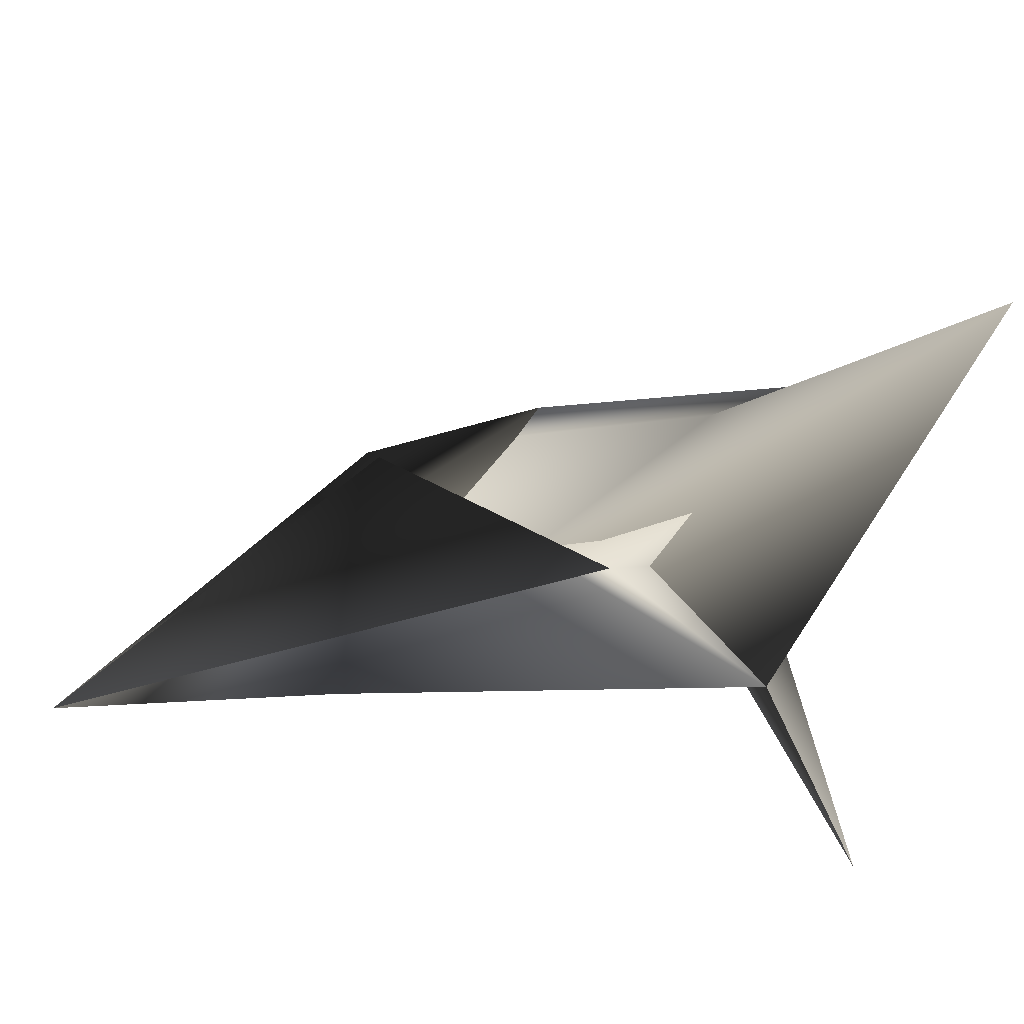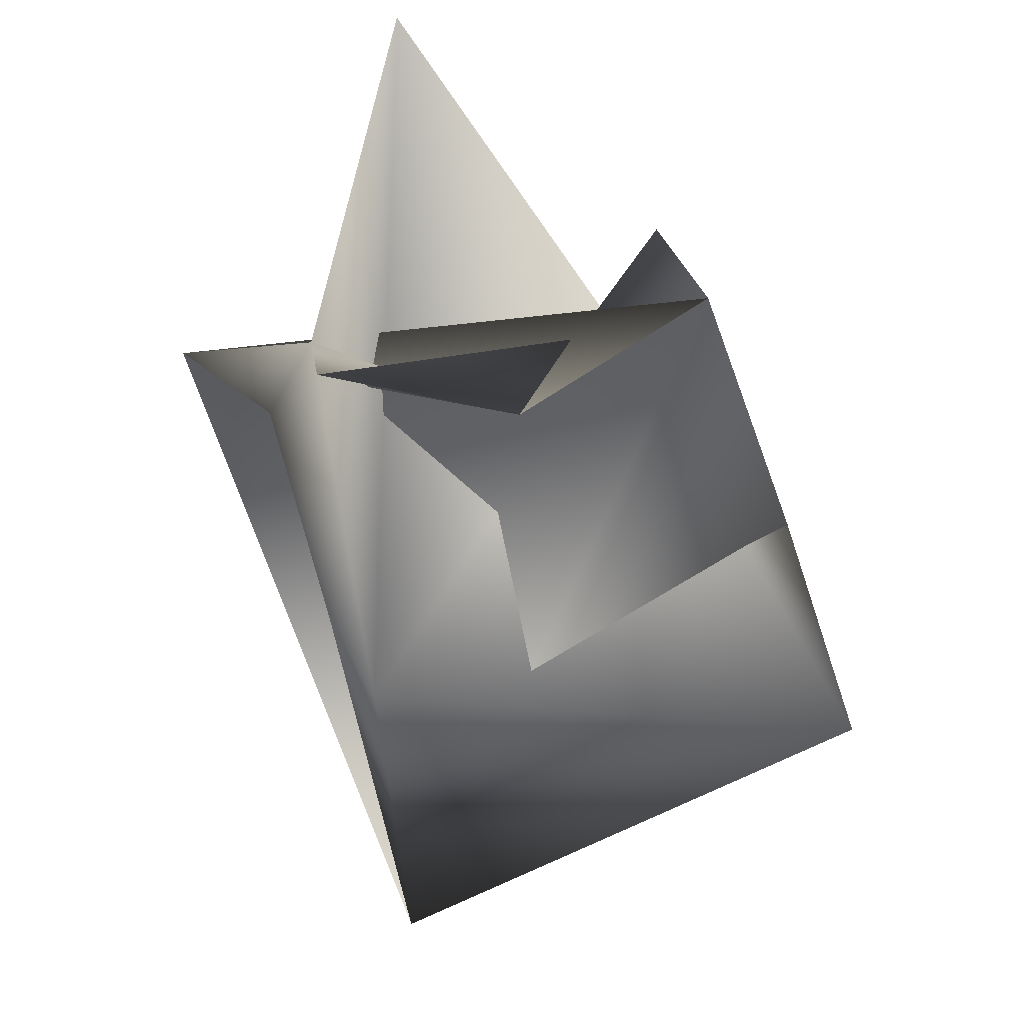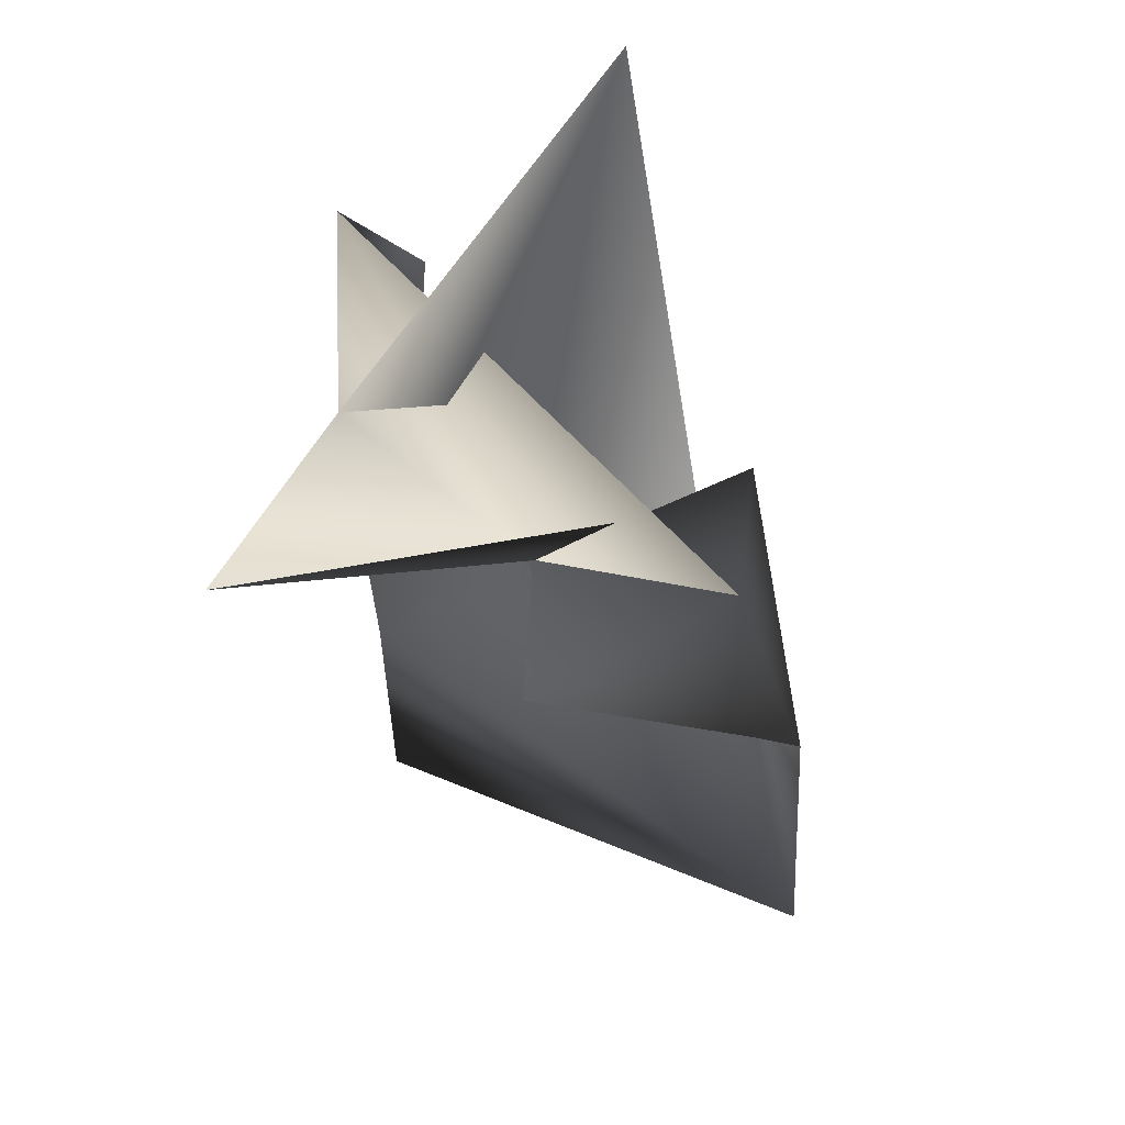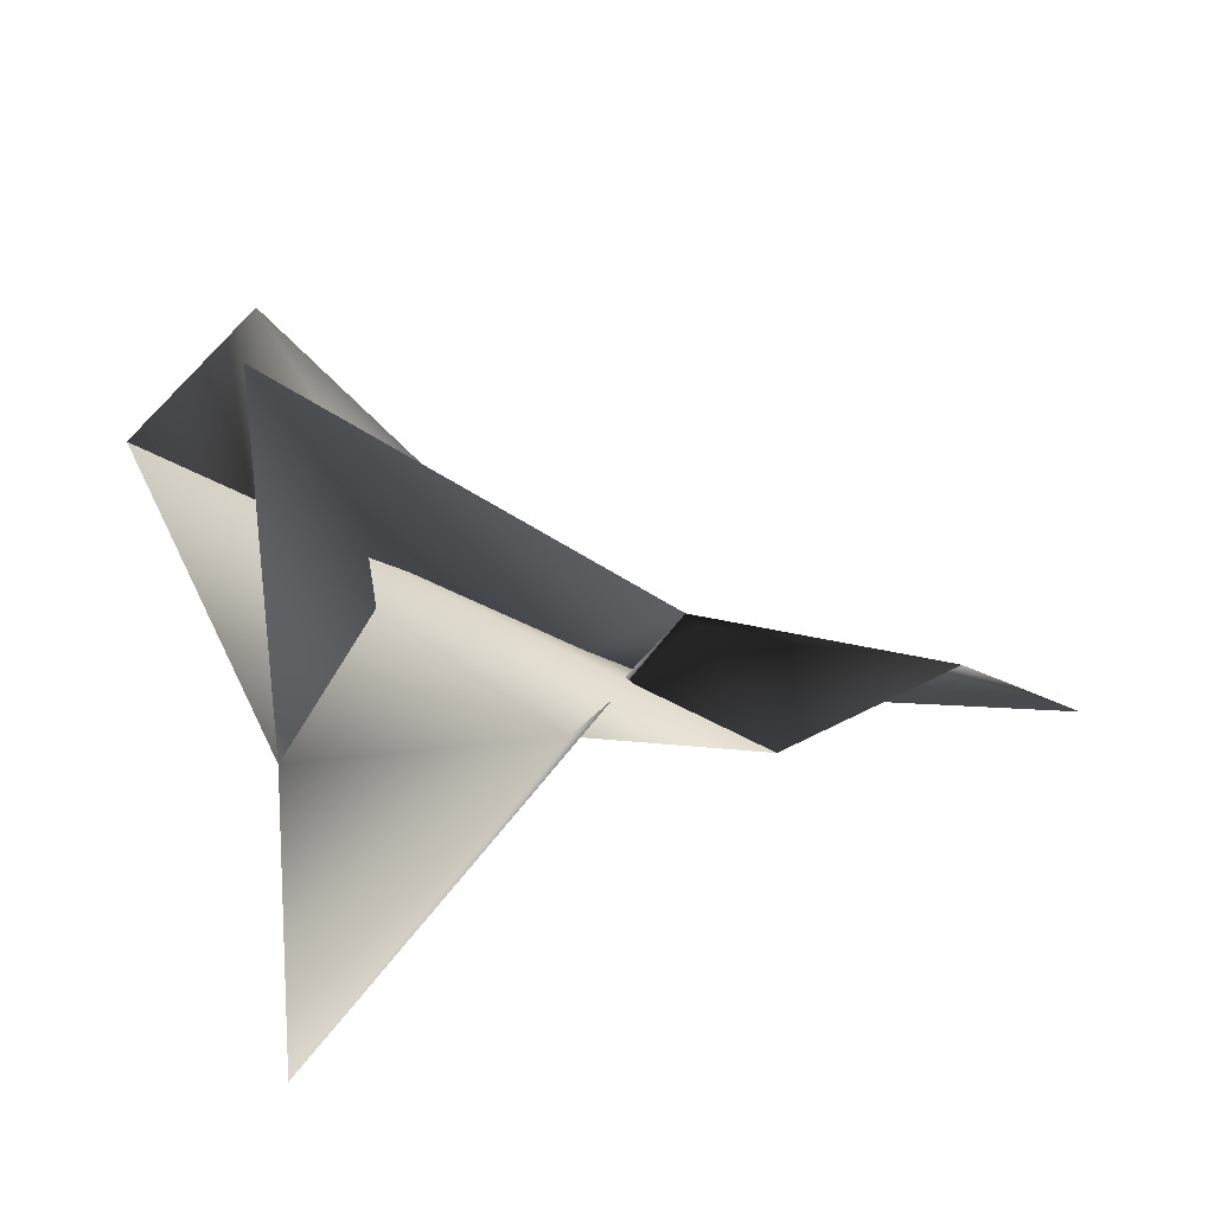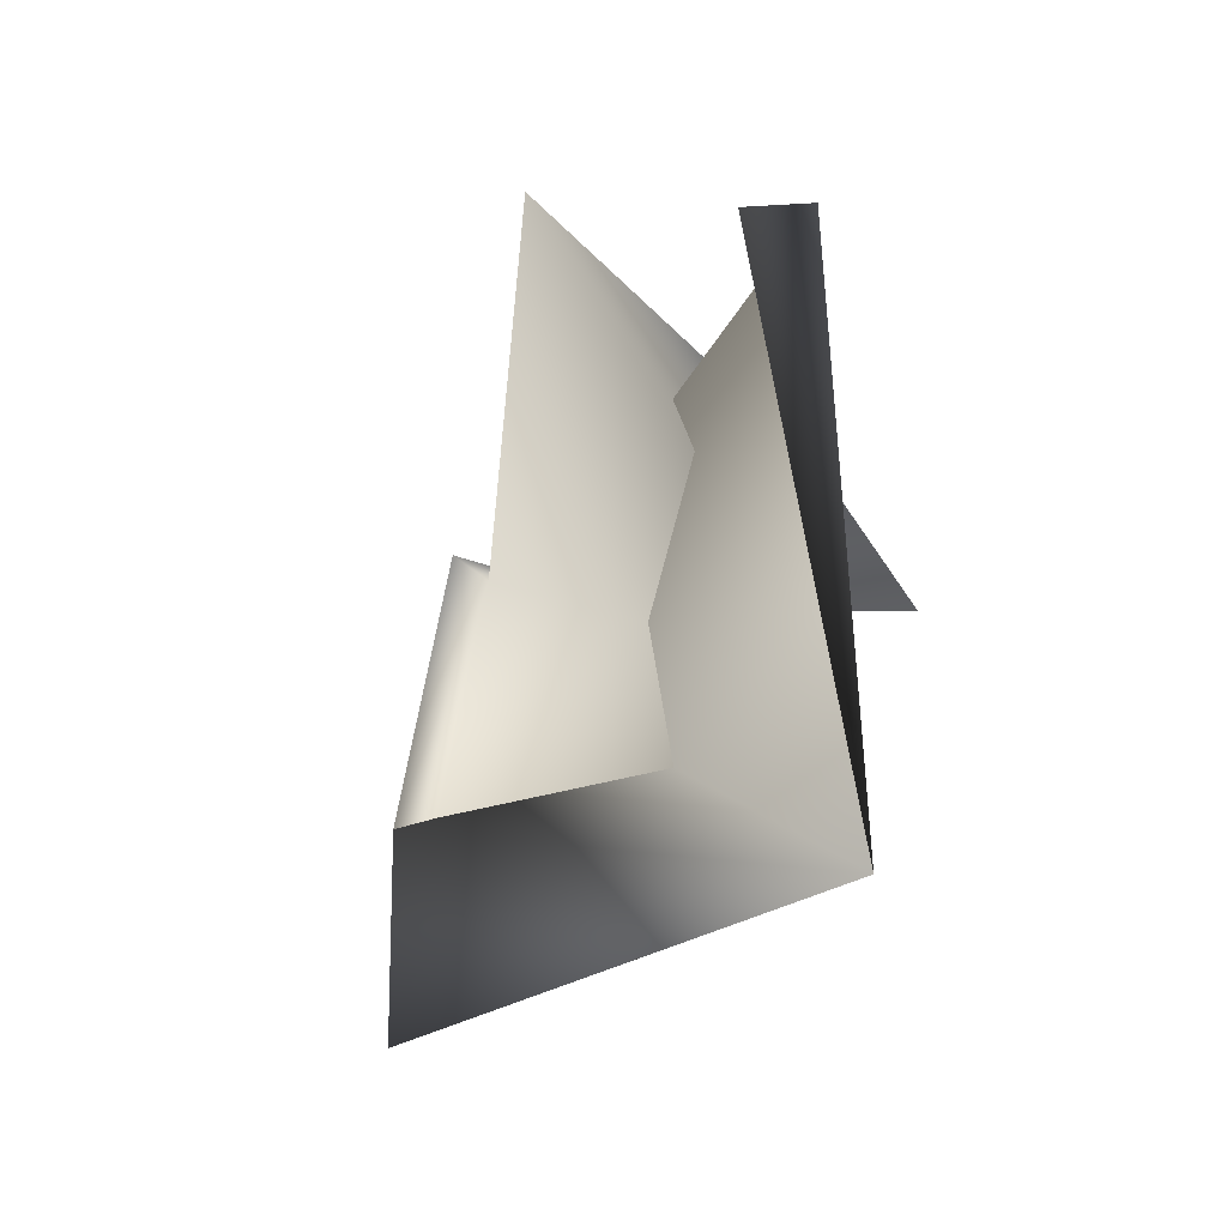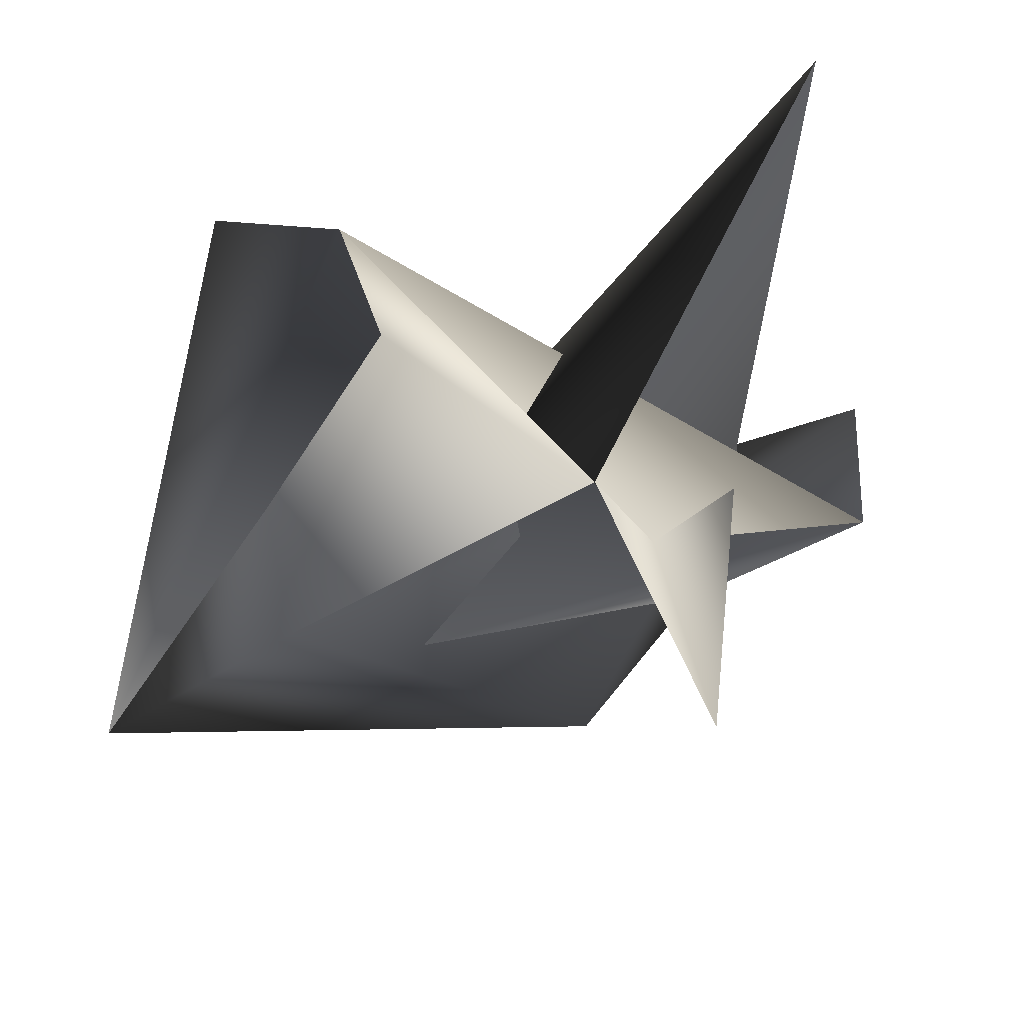
<metadata>
{"format":"obj","ext":"obj","renderer":"f3d","projection":"perspective","resolution":1024,"background":"white","views":[{"elev":27.1,"azim":-86.1,"up":"+Y"},{"elev":34.2,"azim":2.6,"up":"+Z"},{"elev":70.8,"azim":35.2,"up":"+Z"},{"elev":16.7,"azim":14.4,"up":"+Y"},{"elev":-71.9,"azim":-138.3,"up":"+Z"},{"elev":-17.4,"azim":-51.7,"up":"+Y"}]}
</metadata>
<code>
o 332
v 6.188 6.207 5.263
v 6.186 6.21 5.278
v 6.176 6.228 5.282
v 6.214 6.21 5.276
v 6.21 6.215 5.287
v 6.174 6.224 5.292
v 6.205 6.216 5.302
v 6.2 6.22 5.297
v 6.183 6.213 5.3
v 6.202 6.221 5.303
v 6.187 6.232 5.311
v 6.195 6.214 5.295
v 6.185 6.201 5.305
f 1 2 3
f 4 2 1
f 1 5 4
f 1 3 6
f 6 7 1
f 1 7 5
f 4 8 2
f 3 2 9
f 4 5 8
f 3 9 6
f 7 10 5
f 2 8 11
f 2 11 9
f 5 10 8
f 12 6 9
f 7 6 12
f 10 7 12
f 13 8 12
f 13 12 9
f 8 10 12

</code>
